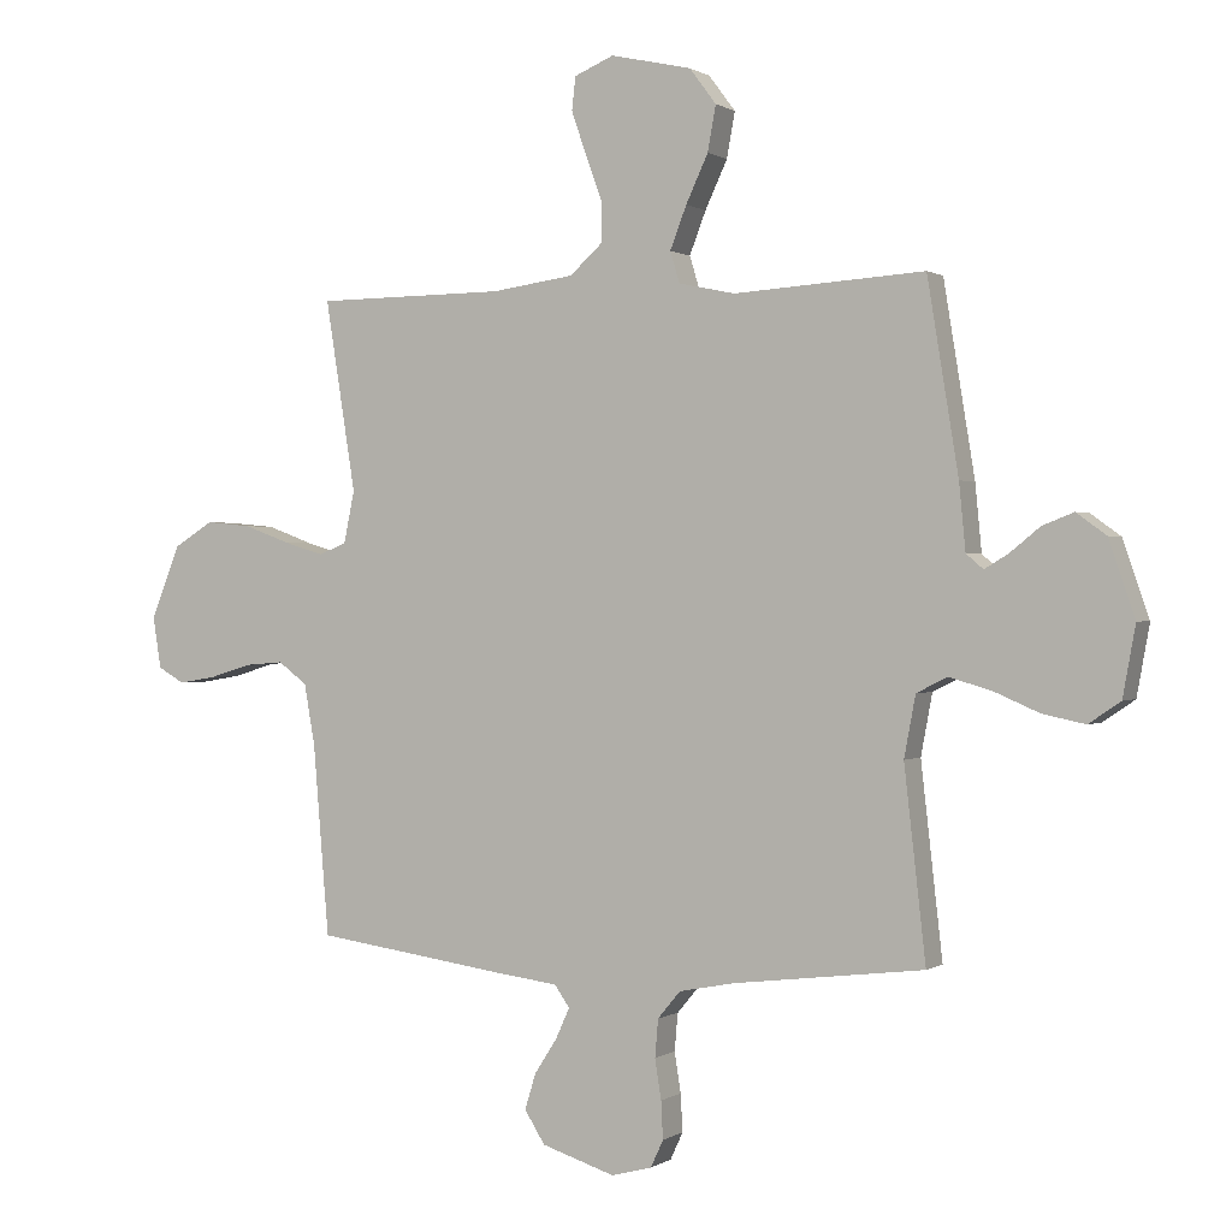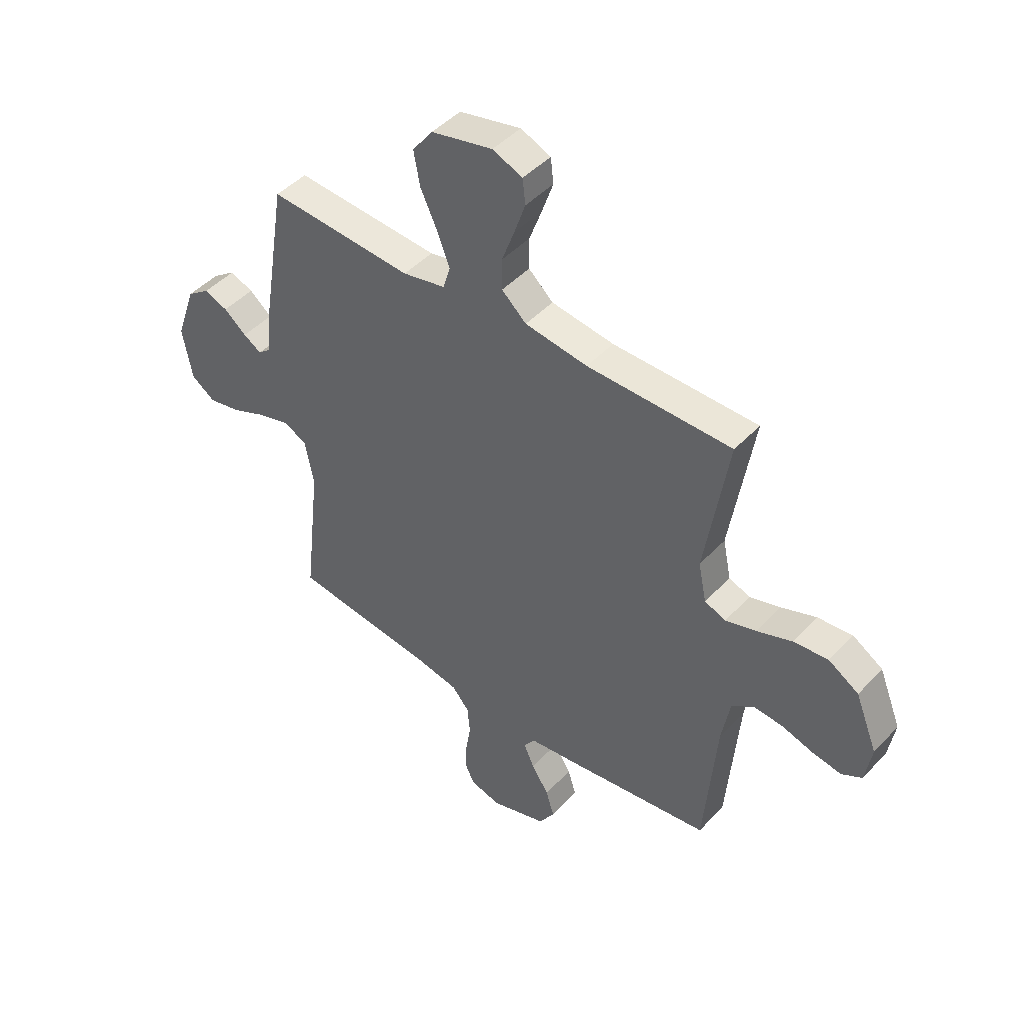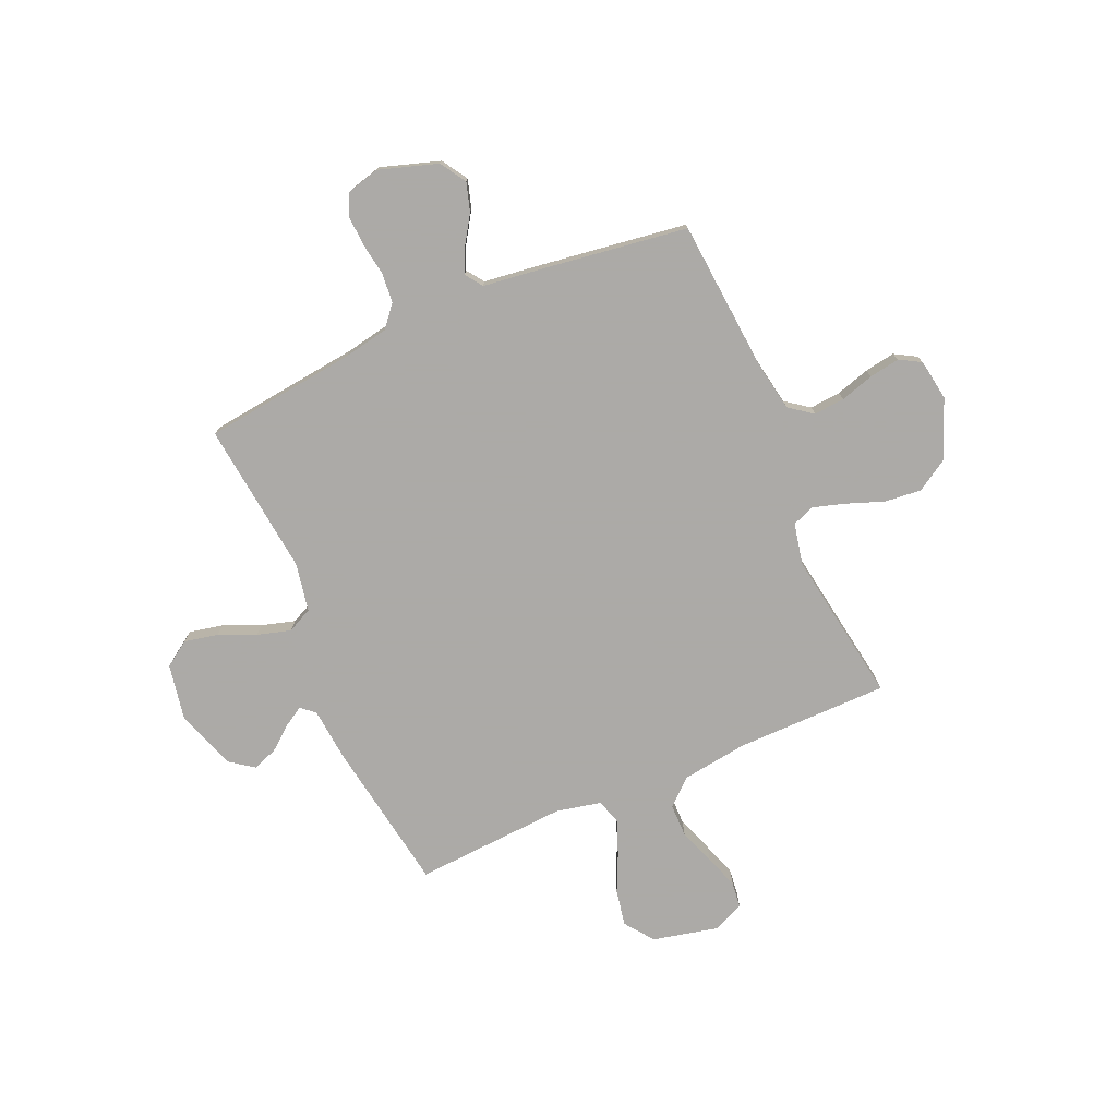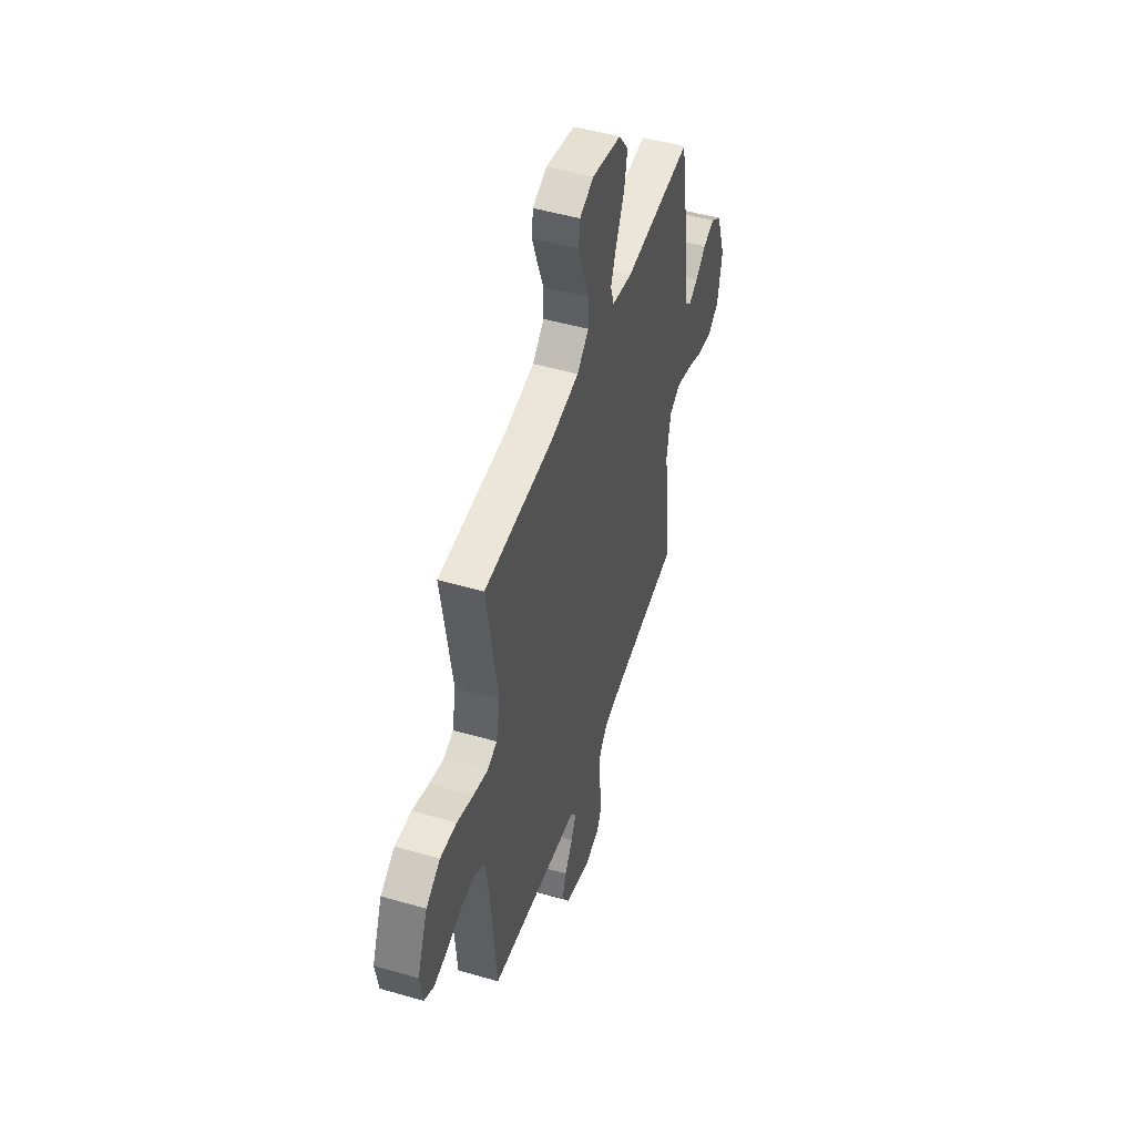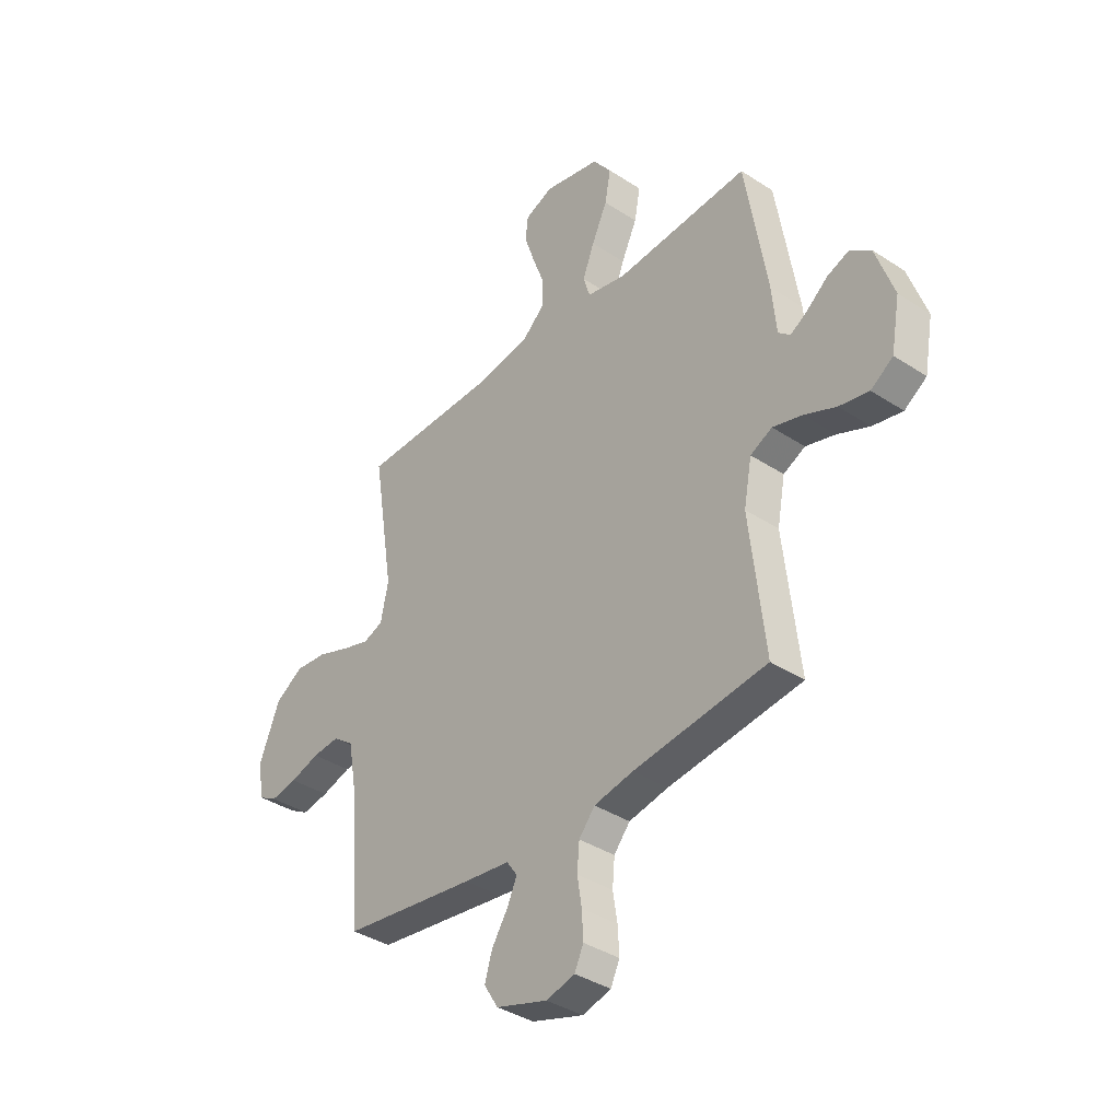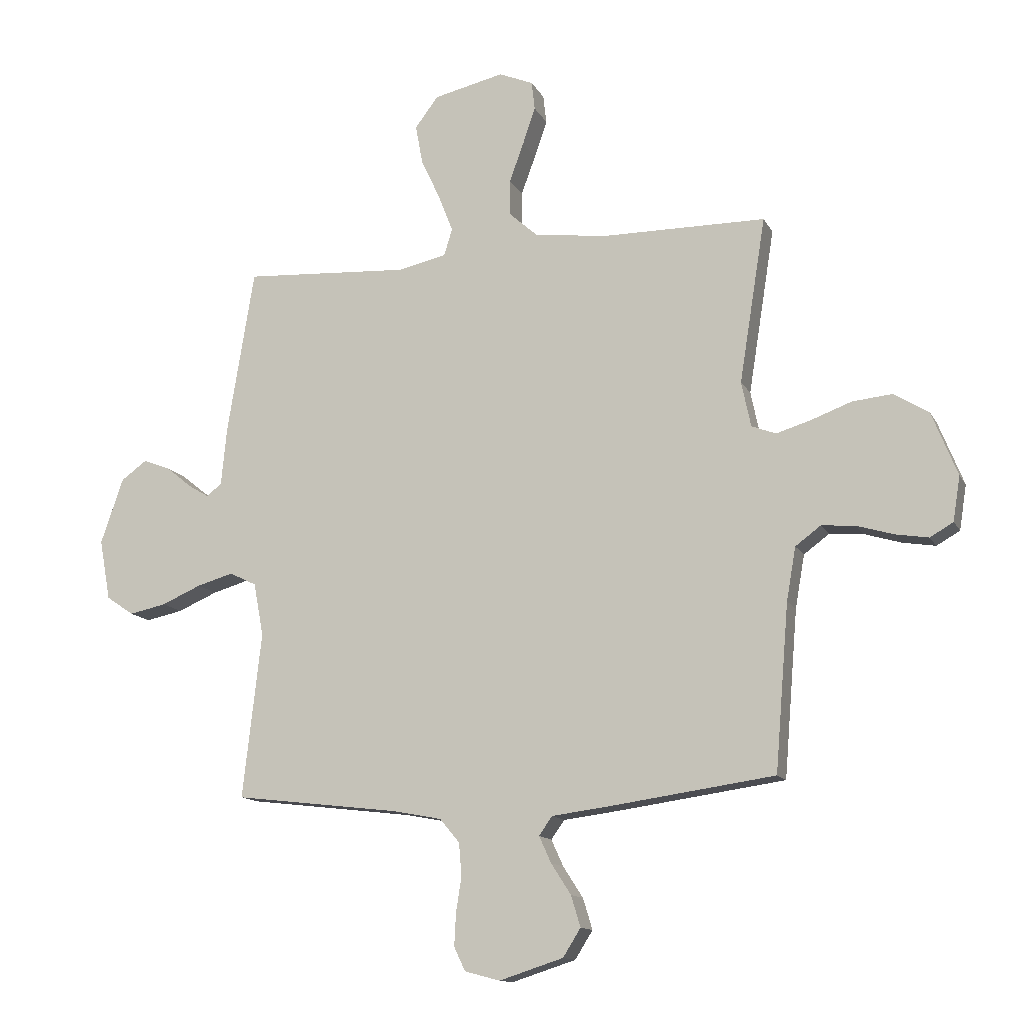
<metadata>
{"format":"obj","ext":"obj","renderer":"f3d","projection":"perspective","resolution":1024,"background":"white","views":[{"elev":0.4,"azim":26.0,"up":"+Z"},{"elev":45.9,"azim":-140.0,"up":"+Z"},{"elev":-76.0,"azim":-156.5,"up":"+Y"},{"elev":48.9,"azim":-72.2,"up":"+Z"},{"elev":-37.7,"azim":50.1,"up":"+Z"},{"elev":-13.1,"azim":-161.1,"up":"+Z"}]}
</metadata>
<code>
v -0.5 0.07 0.5
v -0.2 0.07 0.502
v -0.07 0.07 0.52
v -0.019 0.07 0.566
v -0.019 0.07 0.631
v -0.045 0.07 0.702
v -0.068 0.07 0.769
v -0.062 0.07 0.821
v 0 0.07 0.847
v 0.128 0.07 0.818
v 0.17 0.07 0.762
v 0.157 0.07 0.691
v 0.122 0.07 0.616
v 0.096 0.07 0.549
v 0.111 0.07 0.5
v 0.2 0.07 0.481
v 0.5 0.07 0.5
v 0.549 0.07 0.2
v 0.559 0.07 0.096
v 0.586 0.07 0.073
v 0.624 0.07 0.096
v 0.671 0.07 0.134
v 0.72 0.07 0.153
v 0.767 0.07 0.119
v 0.808 0.07 0
v 0.788 0.07 -0.11
v 0.738 0.07 -0.144
v 0.671 0.07 -0.13
v 0.599 0.07 -0.099
v 0.533 0.07 -0.08
v 0.484 0.07 -0.104
v 0.466 0.07 -0.2
v 0.5 0.07 -0.5
v 0.2 0.07 -0.536
v 0.112 0.07 -0.553
v 0.076 0.07 -0.596
v 0.071 0.07 -0.655
v 0.081 0.07 -0.718
v 0.084 0.07 -0.777
v 0.064 0.07 -0.82
v 0 0.07 -0.837
v -0.116 0.07 -0.8
v -0.148 0.07 -0.749
v -0.131 0.07 -0.693
v -0.095 0.07 -0.637
v -0.073 0.07 -0.589
v -0.097 0.07 -0.555
v -0.2 0.07 -0.542
v -0.5 0.07 -0.5
v -0.525 0.07 -0.2
v -0.542 0.07 -0.104
v -0.588 0.07 -0.07
v -0.649 0.07 -0.075
v -0.715 0.07 -0.095
v -0.775 0.07 -0.105
v -0.817 0.07 -0.081
v -0.83 0.07 0
v -0.784 0.07 0.115
v -0.721 0.07 0.154
v -0.649 0.07 0.147
v -0.576 0.07 0.12
v -0.513 0.07 0.101
v -0.469 0.07 0.118
v -0.452 0.07 0.2
v -0.5 0 0.5
v -0.2 0 0.502
v -0.07 0 0.52
v -0.019 0 0.566
v -0.019 0 0.631
v -0.045 0 0.702
v -0.068 0 0.769
v -0.062 0 0.821
v 0 0 0.847
v 0.128 0 0.818
v 0.17 0 0.762
v 0.157 0 0.691
v 0.122 0 0.616
v 0.096 0 0.549
v 0.111 0 0.5
v 0.2 0 0.481
v 0.5 0 0.5
v 0.549 0 0.2
v 0.559 0 0.096
v 0.586 0 0.073
v 0.624 0 0.096
v 0.671 0 0.134
v 0.72 0 0.153
v 0.767 0 0.119
v 0.808 0 0
v 0.788 0 -0.11
v 0.738 0 -0.144
v 0.671 0 -0.13
v 0.599 0 -0.099
v 0.533 0 -0.08
v 0.484 0 -0.104
v 0.466 0 -0.2
v 0.5 0 -0.5
v 0.2 0 -0.536
v 0.112 0 -0.553
v 0.076 0 -0.596
v 0.071 0 -0.655
v 0.081 0 -0.718
v 0.084 0 -0.777
v 0.064 0 -0.82
v 0 0 -0.837
v -0.116 0 -0.8
v -0.148 0 -0.749
v -0.131 0 -0.693
v -0.095 0 -0.637
v -0.073 0 -0.589
v -0.097 0 -0.555
v -0.2 0 -0.542
v -0.5 0 -0.5
v -0.525 0 -0.2
v -0.542 0 -0.104
v -0.588 0 -0.07
v -0.649 0 -0.075
v -0.715 0 -0.095
v -0.775 0 -0.105
v -0.817 0 -0.081
v -0.83 0 0
v -0.784 0 0.115
v -0.721 0 0.154
v -0.649 0 0.147
v -0.576 0 0.12
v -0.513 0 0.101
v -0.469 0 0.118
v -0.452 0 0.2
f 59 60 61
f 58 59 61
f 57 58 61
f 56 57 61
f 55 56 61
f 54 55 61
f 53 54 61
f 52 53 61 62
f 51 52 62 63
f 47 48 49 50
f 47 50 51 63
f 43 44 45
f 42 43 45
f 41 42 45
f 40 41 45
f 39 40 45
f 38 39 45
f 37 38 45
f 36 37 45 46
f 47 63 64
f 46 47 64
f 36 46 64
f 35 36 64
f 27 28 29
f 26 27 29
f 25 26 29
f 24 25 29
f 23 24 29
f 22 23 29
f 21 22 29
f 20 21 29 30
f 19 20 30 31
f 18 19 31
f 17 18 31
f 16 17 31
f 11 12 13
f 10 11 13
f 9 10 13
f 8 9 13
f 7 8 13
f 6 7 13
f 5 6 13
f 4 5 13 14
f 3 4 14 15
f 64 1 2
f 35 64 2
f 34 35 2
f 3 15 16
f 2 3 16
f 34 2 16
f 33 34 16
f 32 33 16
f 16 31 32
f 125 124 123
f 125 123 122
f 125 122 121
f 125 121 120
f 125 120 119
f 125 119 118
f 125 118 117
f 126 125 117 116
f 127 126 116 115
f 114 113 112 111
f 127 115 114 111
f 109 108 107
f 109 107 106
f 109 106 105
f 109 105 104
f 109 104 103
f 109 103 102
f 109 102 101
f 110 109 101 100
f 128 127 111
f 128 111 110
f 128 110 100
f 128 100 99
f 93 92 91
f 93 91 90
f 93 90 89
f 93 89 88
f 93 88 87
f 93 87 86
f 93 86 85
f 94 93 85 84
f 95 94 84 83
f 95 83 82
f 95 82 81
f 95 81 80
f 77 76 75
f 77 75 74
f 77 74 73
f 77 73 72
f 77 72 71
f 77 71 70
f 77 70 69
f 78 77 69 68
f 79 78 68 67
f 66 65 128
f 66 128 99
f 66 99 98
f 80 79 67
f 80 67 66
f 80 66 98
f 80 98 97
f 80 97 96
f 96 95 80
f 1 65 66 2
f 2 66 67 3
f 3 67 68 4
f 4 68 69 5
f 5 69 70 6
f 6 70 71 7
f 7 71 72 8
f 8 72 73 9
f 9 73 74 10
f 10 74 75 11
f 11 75 76 12
f 12 76 77 13
f 13 77 78 14
f 14 78 79 15
f 15 79 80 16
f 16 80 81 17
f 17 81 82 18
f 18 82 83 19
f 19 83 84 20
f 20 84 85 21
f 21 85 86 22
f 22 86 87 23
f 23 87 88 24
f 24 88 89 25
f 25 89 90 26
f 26 90 91 27
f 27 91 92 28
f 28 92 93 29
f 29 93 94 30
f 30 94 95 31
f 31 95 96 32
f 32 96 97 33
f 33 97 98 34
f 34 98 99 35
f 35 99 100 36
f 36 100 101 37
f 37 101 102 38
f 38 102 103 39
f 39 103 104 40
f 40 104 105 41
f 41 105 106 42
f 42 106 107 43
f 43 107 108 44
f 44 108 109 45
f 45 109 110 46
f 46 110 111 47
f 47 111 112 48
f 48 112 113 49
f 49 113 114 50
f 50 114 115 51
f 51 115 116 52
f 52 116 117 53
f 53 117 118 54
f 54 118 119 55
f 55 119 120 56
f 56 120 121 57
f 57 121 122 58
f 58 122 123 59
f 59 123 124 60
f 60 124 125 61
f 61 125 126 62
f 62 126 127 63
f 63 127 128 64
f 64 128 65 1

</code>
